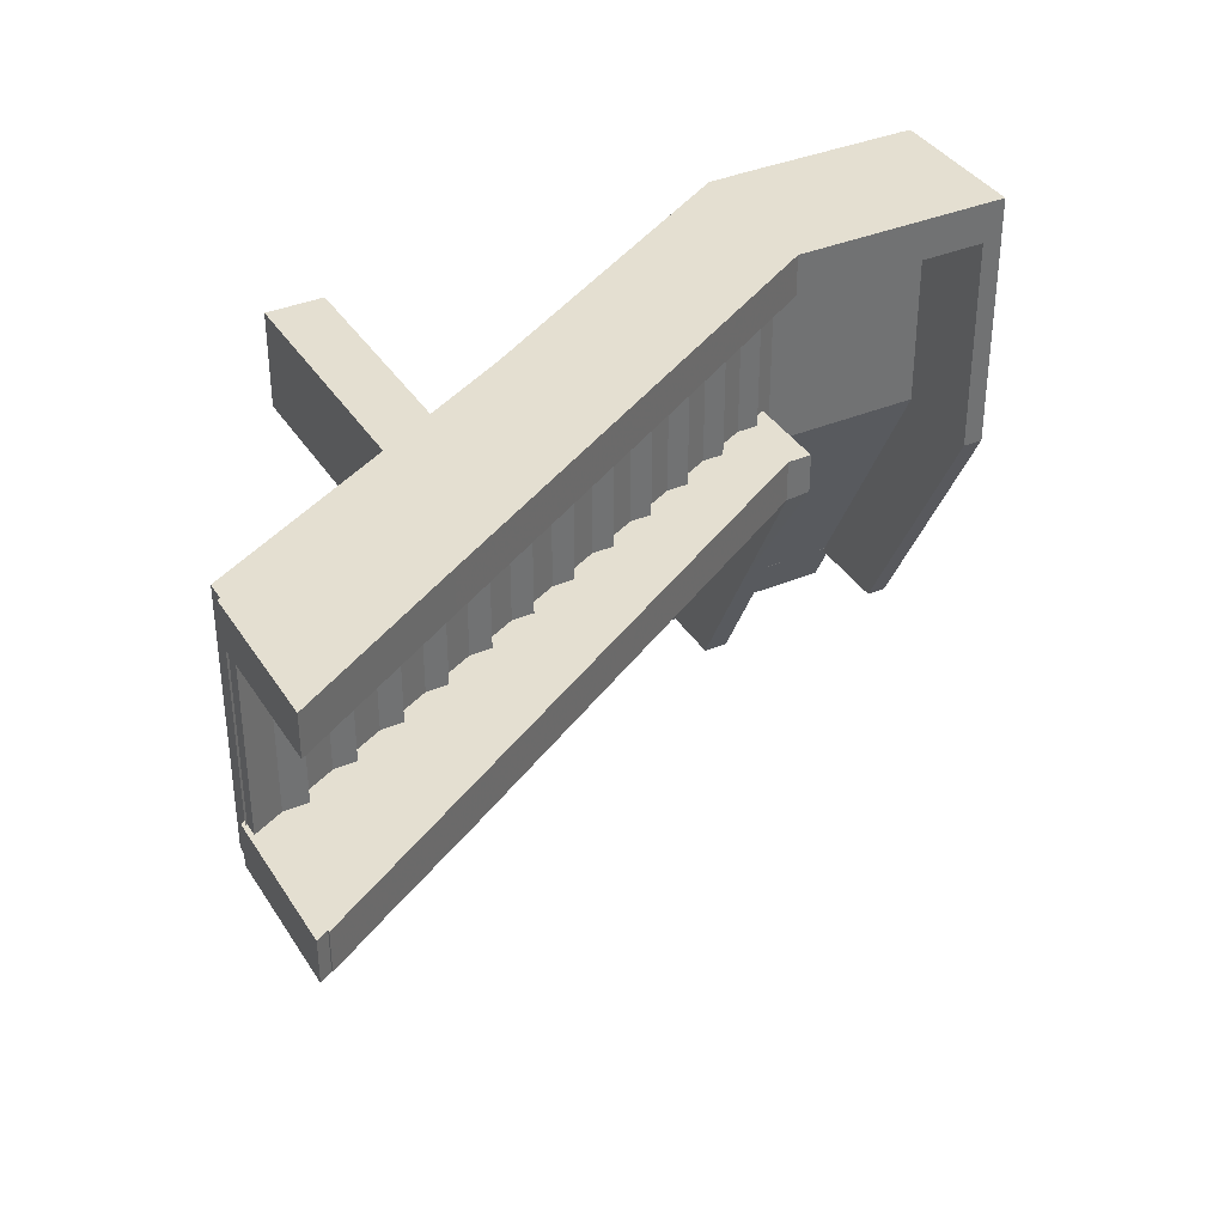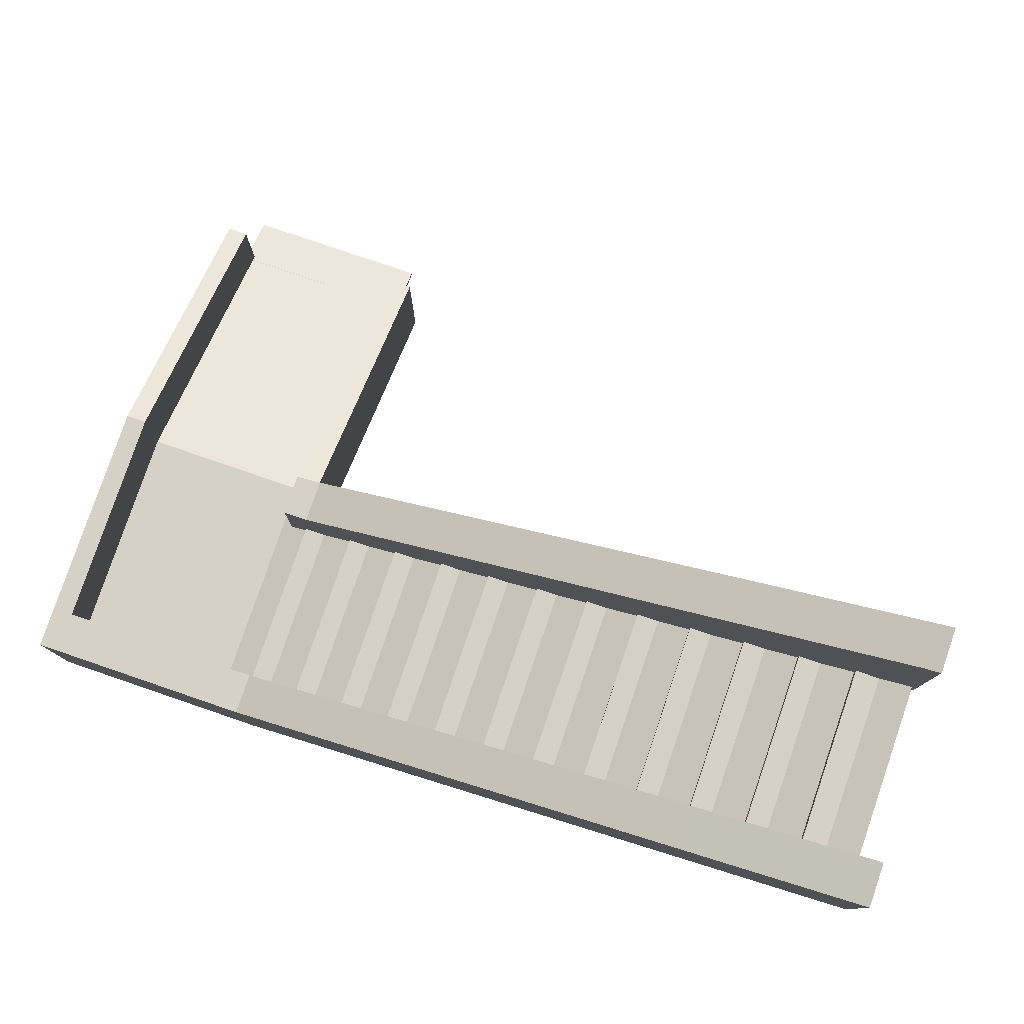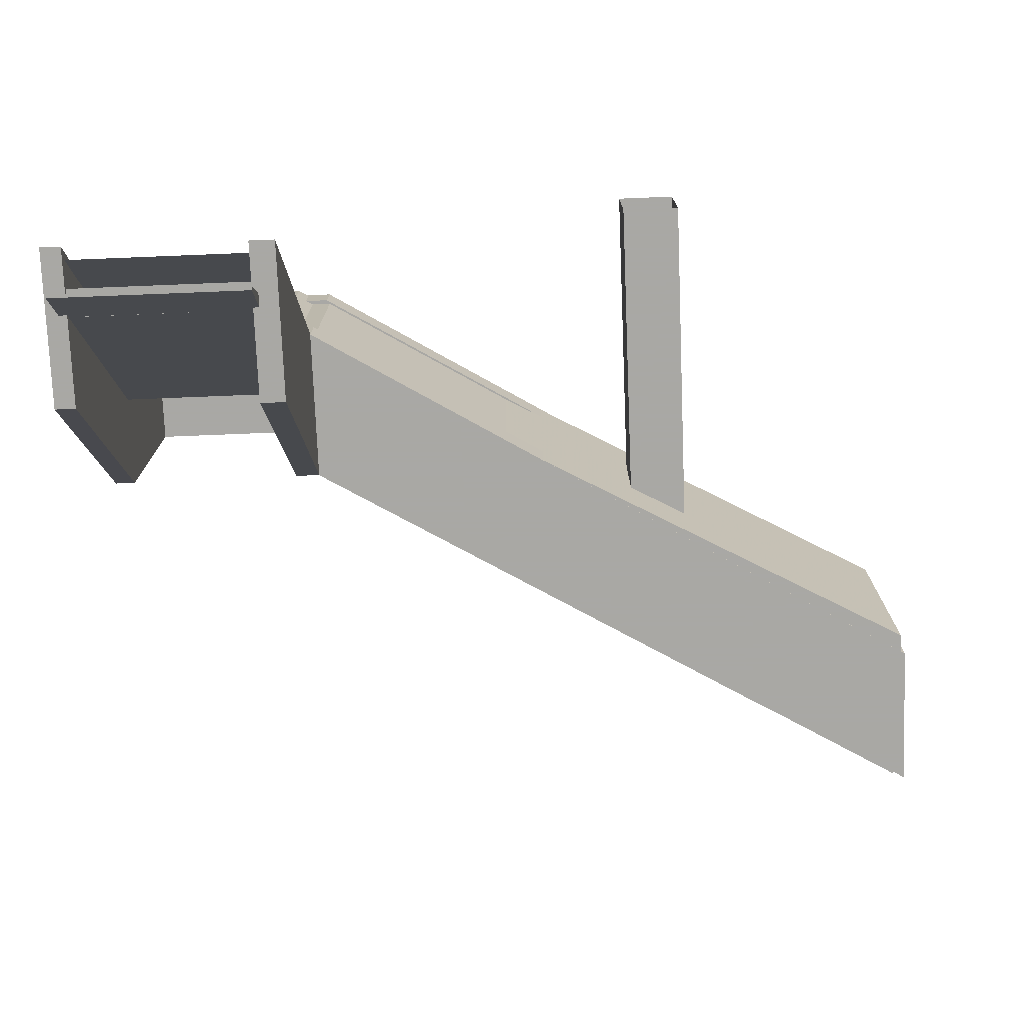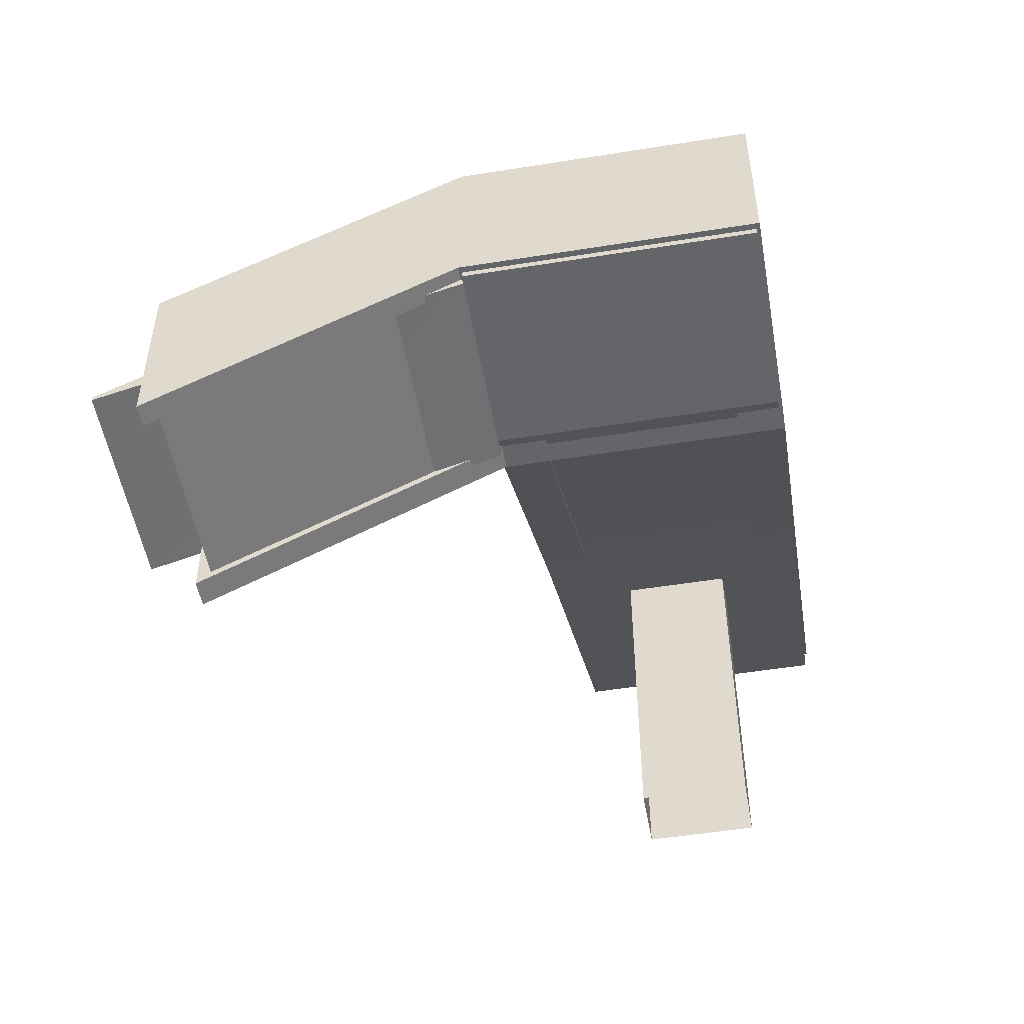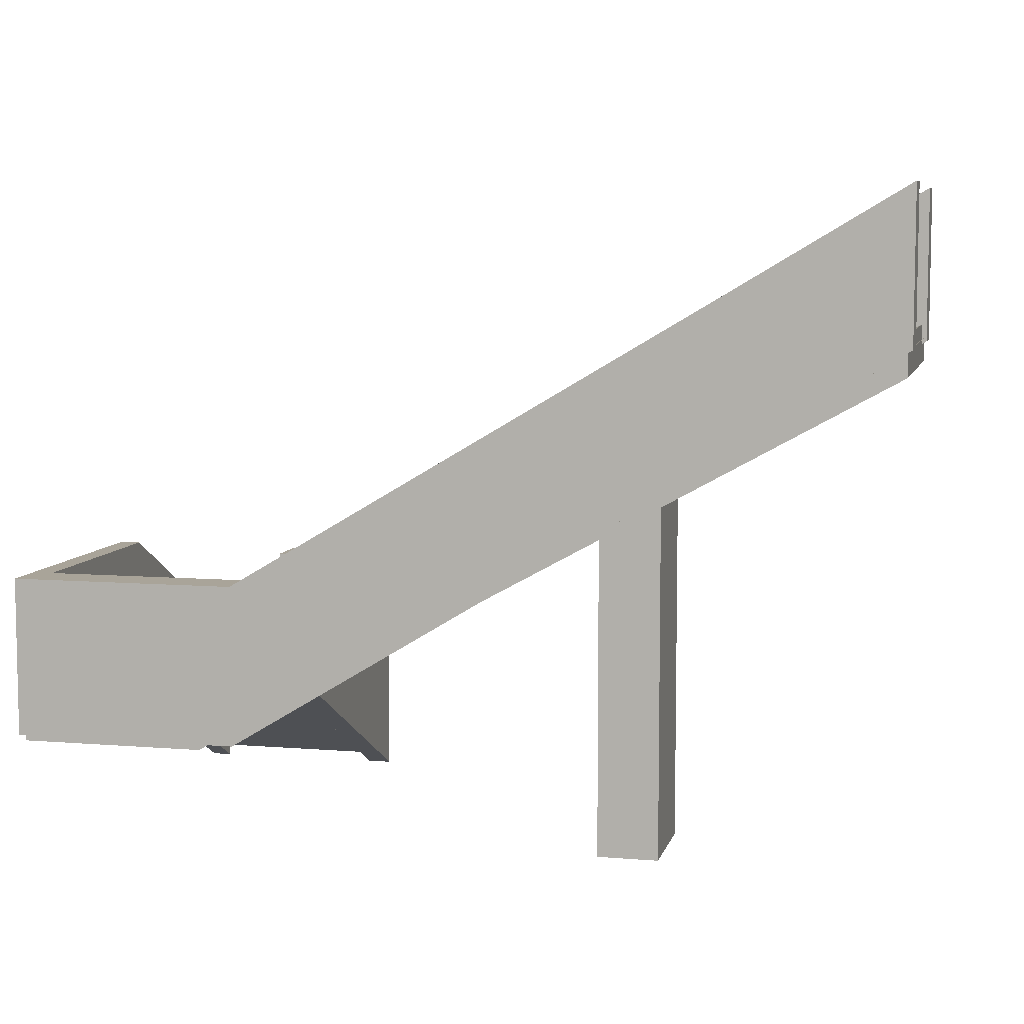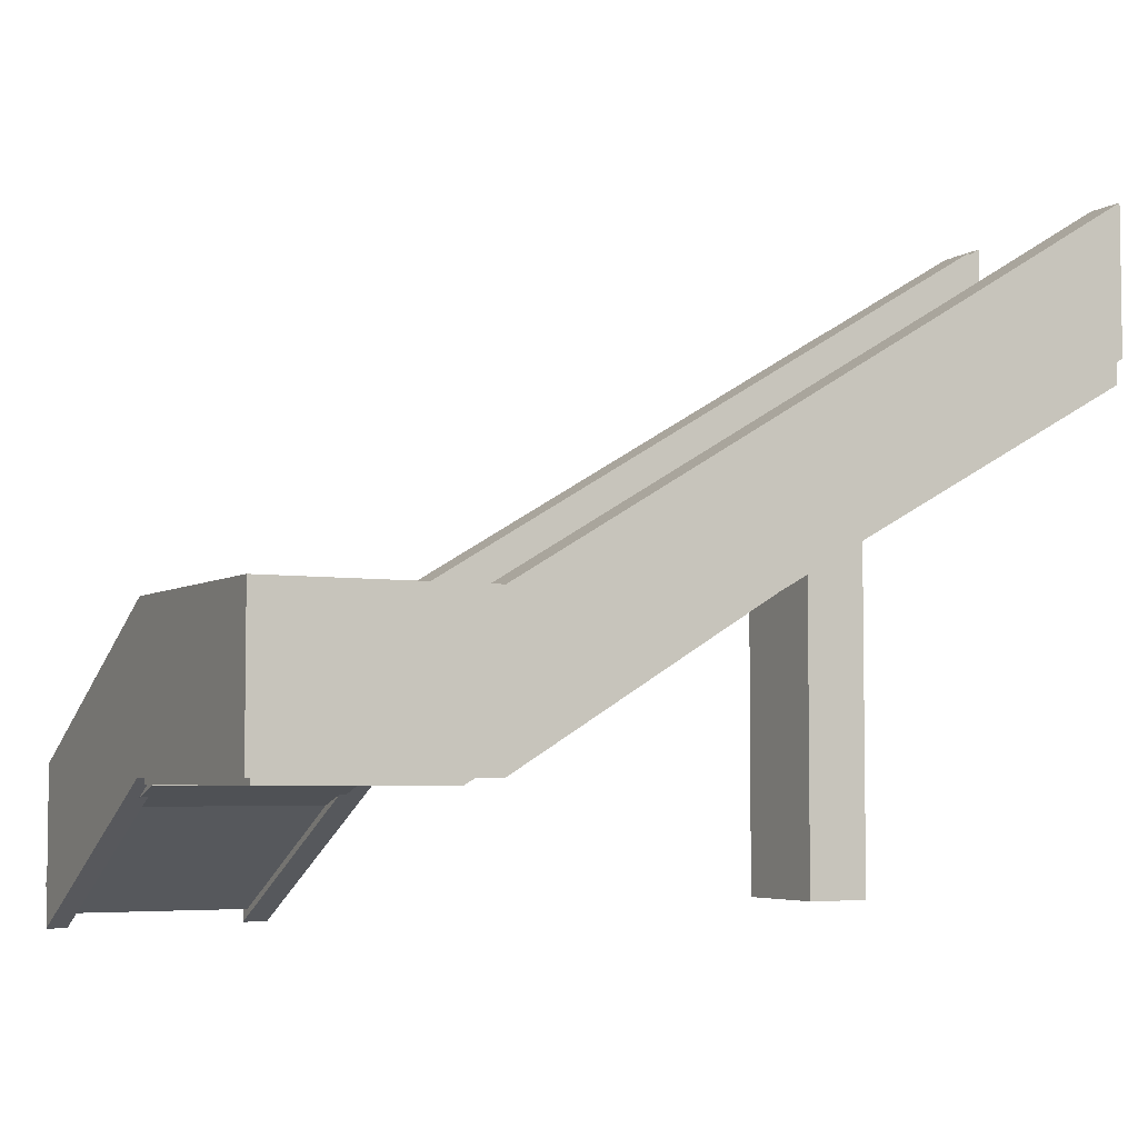
<metadata>
{"format":"obj","ext":"obj","renderer":"f3d","projection":"perspective","resolution":1024,"background":"white","views":[{"elev":36.8,"azim":151.5,"up":"+Z"},{"elev":79.6,"azim":18.9,"up":"+Y"},{"elev":-75.0,"azim":2.3,"up":"+Z"},{"elev":-51.5,"azim":-80.1,"up":"+Y"},{"elev":7.3,"azim":13.3,"up":"+Y"},{"elev":-4.8,"azim":-27.5,"up":"+Y"}]}
</metadata>
<code>
v -50.77 25.2 68.19
v 37.68 79.06 68.19
v -50.77 47.17 68.19
v 37.68 99.89 68.19
v -50.77 47.17 62.36
v 37.68 99.89 62.36
v -50.77 25.2 62.36
v 37.68 79.06 62.36
v -54.29 25.2 62.36
v -54.29 25.2 68.19
v -54.29 47.17 68.19
v -54.29 47.17 62.36
v -50.77 27.35 23.55
v -50.77 5.372 23.55
v -54.29 5.372 23.55
v -54.29 27.35 23.55
v -55.76 24.34 62.15
v -55.76 34.15 62.15
v -81.28 34.15 62.15
v -81.28 24.34 62.15
v -55.76 24.34 98.51
v -55.76 34.15 98.51
v -81.28 34.15 98.51
v -81.28 24.34 98.51
v 38.77 76.69 62.15
v 38.77 82.05 62.15
v 38.77 82.05 98.51
v 38.77 76.69 98.51
v -53.47 10.42 16.96
v -53.47 10.95 16.96
v -80.36 10.95 17.02
v -80.36 10.42 17.02
v -53.37 34.15 62.15
v -53.37 24.3 62.15
v -80.26 34.15 62.15
v -80.26 24.3 62.15
v 6.006 9.718 87.28
v 6.006 9.718 73.14
v 6.006 60.43 73.14
v 6.006 60.43 87.28
v -2.413 9.718 73.14
v -2.413 56.65 73.14
v -2.413 9.718 87.28
v -2.413 56.65 87.28
v -50.77 25.2 98.98
v 37.68 79.06 98.98
v -50.77 47.17 98.98
v 37.68 99.89 98.98
v -50.77 47.17 93.16
v 37.68 99.89 93.16
v -50.77 25.2 93.16
v 37.68 79.06 93.16
v -79.19 25.2 93.16
v -77.23 25.2 98.98
v -77.23 47.17 98.98
v -79.19 47.17 93.16
v -82.06 25.2 93.16
v -82.06 25.2 98.98
v -82.06 47.17 98.98
v -82.06 47.17 93.16
v -79.19 47.17 61.85
v -79.19 25.2 61.85
v -82.06 25.2 61.85
v -82.06 47.17 61.85
v -79.19 27.17 23.75
v -79.19 5.195 23.75
v -82.06 5.195 23.75
v -82.06 27.17 23.75
g Stair_collider group17
f 1 2 4 3
f 3 4 6 5
f 5 6 8 7
f 7 8 2 1
f 2 8 6 4
f 9 10 11 12
f 7 1 10 9
f 1 3 11 10
f 3 5 12 11
f 13 14 15 16
f 5 7 14 13
f 7 9 15 14
f 9 12 16 15
f 12 5 13 16
f 21 22 23 24
f 17 18 22 21
f 18 19 23 22
f 19 20 24 23
f 20 17 21 24
f 17 18 26 25
f 18 22 27 26
f 22 21 28 27
f 21 17 25 28
f 25 26 27 28
f 29 30 33 34
f 30 31 35 33
f 31 32 36 35
f 36 32 29 34
f 31 30 29 32
f 36 34 33 35
f 37 38 39 40
f 38 41 42 39
f 41 43 44 42
f 40 44 43 37
f 45 46 48 47
f 47 48 50 49
f 49 50 52 51
f 51 52 46 45
f 46 52 50 48
f 57 58 59 60
f 51 45 54 53
f 45 47 55 54
f 47 49 56 55
f 49 51 53 56
f 53 54 58 57
f 54 55 59 58
f 55 56 60 59
f 65 66 67 68
f 56 53 62 61
f 53 57 63 62
f 57 60 64 63
f 60 56 61 64
f 61 62 66 65
f 62 63 67 66
f 63 64 68 67
f 64 61 65 68
v -51.68 30.1 62.18
v -51.68 33.92 97.89
v -51.68 33.92 62.17
v -80.31 33.92 97.89
v -80.31 33.92 62.17
v -80.31 30.1 62.18
v -51.68 26.28 54.64
v -51.68 30.1 54.64
v -80.31 30.1 54.64
v -80.31 26.28 54.64
v -80.31 33.92 81.81
v -51.68 33.92 81.81
v -51.68 14.81 32.01
v -51.68 18.63 39.55
v -51.68 18.63 32
v -80.31 18.63 39.55
v -80.31 18.63 32
v -80.31 14.81 32.01
v -51.68 10.98 24.47
v -51.68 14.81 24.47
v -80.31 14.81 24.47
v -80.31 10.98 24.47
v -51.68 22.45 47.09
v -51.68 26.28 54.64
v -51.68 26.28 47.09
v -80.31 26.28 54.64
v -80.31 26.28 47.09
v -80.31 22.45 47.09
v -51.68 22.45 39.55
v -80.31 22.45 39.55
v -50.77 25.2 68.19
v 39.39 79.7 68.19
v -50.77 47.17 68.19
v 39.39 100.5 68.19
v -50.77 47.17 62.11
v 39.39 100.5 62.11
v -50.77 25.2 62.11
v 39.39 79.7 62.11
v -54.29 25.2 62.36
v -54.29 25.2 68.19
v -54.29 47.17 68.19
v -54.29 47.17 62.36
v -50.77 27.35 23.55
v -50.77 5.372 23.55
v -54.29 5.372 23.55
v -54.29 27.35 23.55
v 15.57 86.71 62.11
v 15.57 65.6 62.11
v 15.57 65.6 68.19
v 15.57 86.71 68.19
v -6.544 73.53 62.11
v -6.544 52.13 62.11
v -6.544 52.13 68.19
v -6.544 73.53 68.19
v -28.66 60.35 62.11
v -28.66 38.66 62.11
v -28.66 38.66 68.19
v -28.66 60.35 68.19
v -50.77 37.26 42.96
v -54.29 37.26 42.96
v -54.29 15.28 42.96
v -50.77 15.28 42.96
v -50.77 25.2 98.98
v 39.39 80.18 98.98
v -50.77 47.17 98.98
v 39.39 101 98.98
v -50.77 47.17 93.16
v 39.39 101 93.16
v -50.77 25.2 93.16
v 39.39 80.18 93.16
v -79.19 25.2 93.16
v -77.23 25.2 98.98
v -77.23 47.17 98.98
v -79.19 47.17 93.16
v -82.06 25.2 93.16
v -82.06 25.2 98.98
v -82.06 47.17 98.98
v -82.06 47.17 93.16
v -79.19 47.17 61.85
v -79.19 25.2 61.85
v -82.06 25.2 61.85
v -82.06 47.17 61.85
v -79.19 27.17 23.75
v -79.19 5.195 23.75
v -82.06 5.195 23.75
v -82.06 27.17 23.75
v 15.57 86.71 98.98
v 15.57 86.71 93.16
v 15.57 65.6 93.16
v 15.57 65.6 98.98
v -6.544 73.53 98.98
v -6.544 73.53 93.16
v -6.544 52.13 93.16
v -6.544 52.13 98.98
v -28.66 60.35 98.98
v -28.66 60.35 93.16
v -28.66 38.66 93.16
v -28.66 38.66 98.98
v -82.06 37.17 42.8
v -82.06 15.2 42.8
v -79.19 15.2 42.8
v -79.19 37.17 42.8
v -50.31 25.81 93.99
v 39.07 80.19 93.99
v -50.31 25.81 66.82
v 39.07 80.19 66.82
v -79.62 25.81 93.99
v -79.62 25.81 66.82
v -52.68 25.81 61.67
v -79.62 25.81 61.67
v -52.68 7.242 25.29
v -79.62 7.242 25.29
v 16.73 66.6 66.82
v 16.73 66.6 93.99
v -5.616 53 66.82
v -5.616 53 93.99
v -27.96 39.4 66.82
v -27.96 39.4 93.99
v -52.68 16.53 43.48
v -79.62 16.53 43.48
v -13.97 53.04 67.5
v -6.426 56.86 67.5
v -13.98 56.86 67.5
v -6.426 56.86 95.02
v -13.98 56.86 95.02
v -13.97 53.04 95.02
v -21.51 49.22 67.5
v -21.51 53.04 67.5
v -21.51 53.04 95.02
v -21.51 49.22 95.02
v 1.117 60.69 67.5
v 8.659 64.51 67.5
v 1.108 64.51 67.5
v 8.659 64.51 95.02
v 1.108 64.51 95.02
v 1.117 60.69 95.02
v -6.426 60.69 67.5
v -6.426 60.69 95.02
v -44.14 37.75 67.5
v -36.59 41.57 67.5
v -44.14 41.57 67.5
v -36.59 41.57 95.02
v -44.14 41.57 95.02
v -44.14 37.75 95.02
v -51.68 33.92 67.5
v -51.68 37.75 67.5
v -51.68 37.75 95.02
v -51.68 33.92 95.02
v -29.05 45.39 67.5
v -29.06 49.22 67.5
v -29.06 49.22 95.02
v -29.05 45.39 95.02
v -36.59 45.39 67.5
v -36.59 45.39 95.02
v 16.2 68.33 67.5
v 23.74 72.16 67.5
v 16.19 72.16 67.5
v 23.74 72.16 95.02
v 16.19 72.16 95.02
v 16.2 68.33 95.02
v 8.659 68.33 67.5
v 8.659 68.33 95.02
v 31.29 75.98 67.5
v 38.83 79.93 67.5
v 31.28 79.93 67.5
v 38.83 79.93 95.02
v 31.28 79.93 95.02
v 31.29 75.98 95.02
v 23.74 75.98 67.5
v 23.74 75.98 95.02
v 6.006 9.718 87.28
v 6.006 9.718 73.14
v -2.413 9.718 73.14
v -2.413 9.718 87.28
v 6.006 60.43 87.28
v 6.006 60.43 73.14
v -2.413 56.65 73.14
v -2.413 56.65 87.28
g group17 polySurface409
f 80 71 73 79
f 69 74 73 71
f 69 76 77 74
f 75 78 77 76
f 70 80 79 72
f 82 83 85 84
f 81 86 85 83
f 81 88 89 86
f 87 90 89 88
f 92 93 95 94
f 91 96 95 93
f 91 97 98 96
f 82 84 98 97
f 99 125 126 101
f 101 126 123 103
f 103 123 124 105
f 105 124 125 99
f 100 106 104 102
f 107 108 109 110
f 105 99 108 107
f 99 101 109 108
f 101 103 110 109
f 111 112 113 114
f 103 105 130 127
f 105 107 129 130
f 107 110 128 129
f 110 103 127 128
f 115 104 106 116
f 117 116 106 100
f 118 117 100 102
f 115 118 102 104
f 119 115 116 120
f 121 120 116 117
f 122 121 117 118
f 119 122 118 115
f 123 119 120 124
f 125 124 120 121
f 126 125 121 122
f 123 126 122 119
f 128 127 111 114
f 129 128 114 113
f 130 129 113 112
f 127 130 112 111
f 133 163 164 135
f 135 164 165 137
f 137 165 166 131
f 132 138 136 134
f 137 131 140 139
f 133 135 142 141
f 135 137 139 142
f 139 140 144 143
f 141 142 146 145
f 151 152 153 154
f 142 139 148 147
f 139 143 149 148
f 146 142 147 150
f 147 148 169 170
f 148 149 168 169
f 150 147 170 167
f 155 134 136 156
f 157 156 136 138
f 158 157 138 132
f 159 155 156 160
f 161 160 156 157
f 162 161 157 158
f 163 159 160 164
f 165 164 160 161
f 166 165 161 162
f 169 168 153 152
f 170 169 152 151
f 167 170 151 154
f 171 173 185 186
f 173 171 175 176
f 173 176 178 177
f 187 188 180 179
f 182 181 174 172
f 184 183 181 182
f 186 185 183 184
f 177 178 188 187
f 190 191 193 192
f 189 194 193 191
f 189 196 197 194
f 195 198 197 196
f 200 201 203 202
f 199 204 203 201
f 199 205 206 204
f 190 192 206 205
f 208 209 211 210
f 207 212 211 209
f 207 214 215 212
f 213 216 215 214
f 195 218 219 198
f 217 220 219 218
f 217 221 222 220
f 208 210 222 221
f 224 225 227 226
f 223 228 227 225
f 223 229 230 228
f 200 202 230 229
f 232 233 235 234
f 231 236 235 233
f 231 237 238 236
f 224 226 238 237
f 239 240 244 243
f 240 241 245 244
f 241 242 246 245
f 243 246 242 239
f 167 154 153 168
f 150 167 168 149
f 146 150 149 143
f 145 146 143 144
f 141 145 144 140
f 133 141 140 131
f 163 133 131 166
f 159 163 166 162
f 155 159 162 158
f 134 155 158 132

</code>
